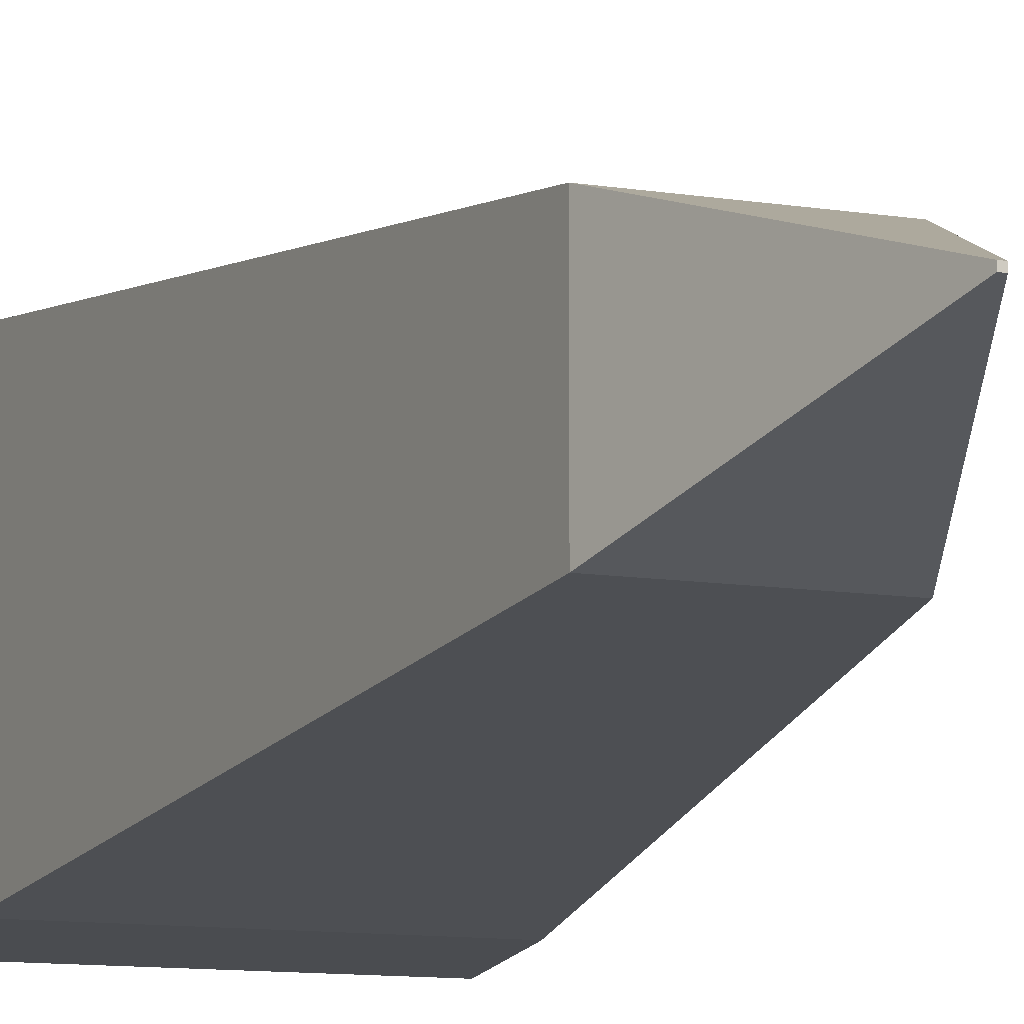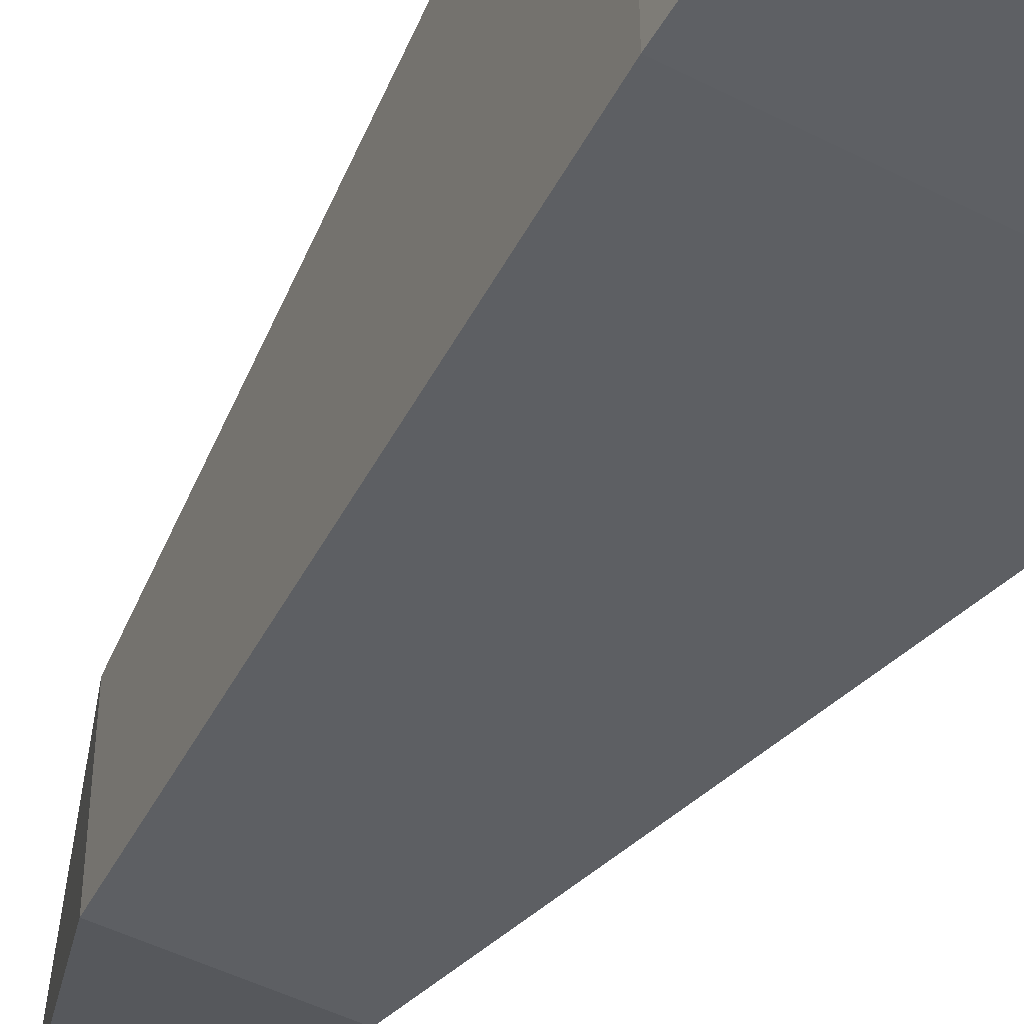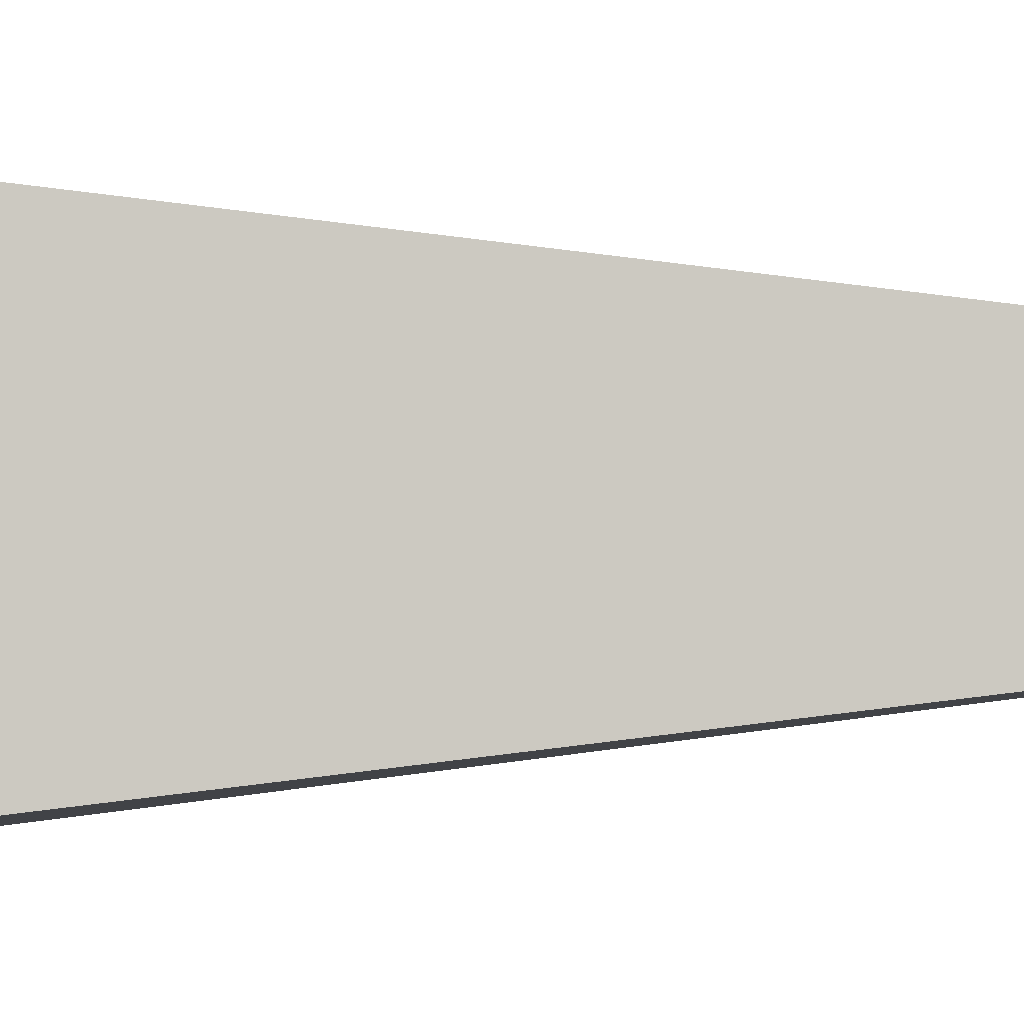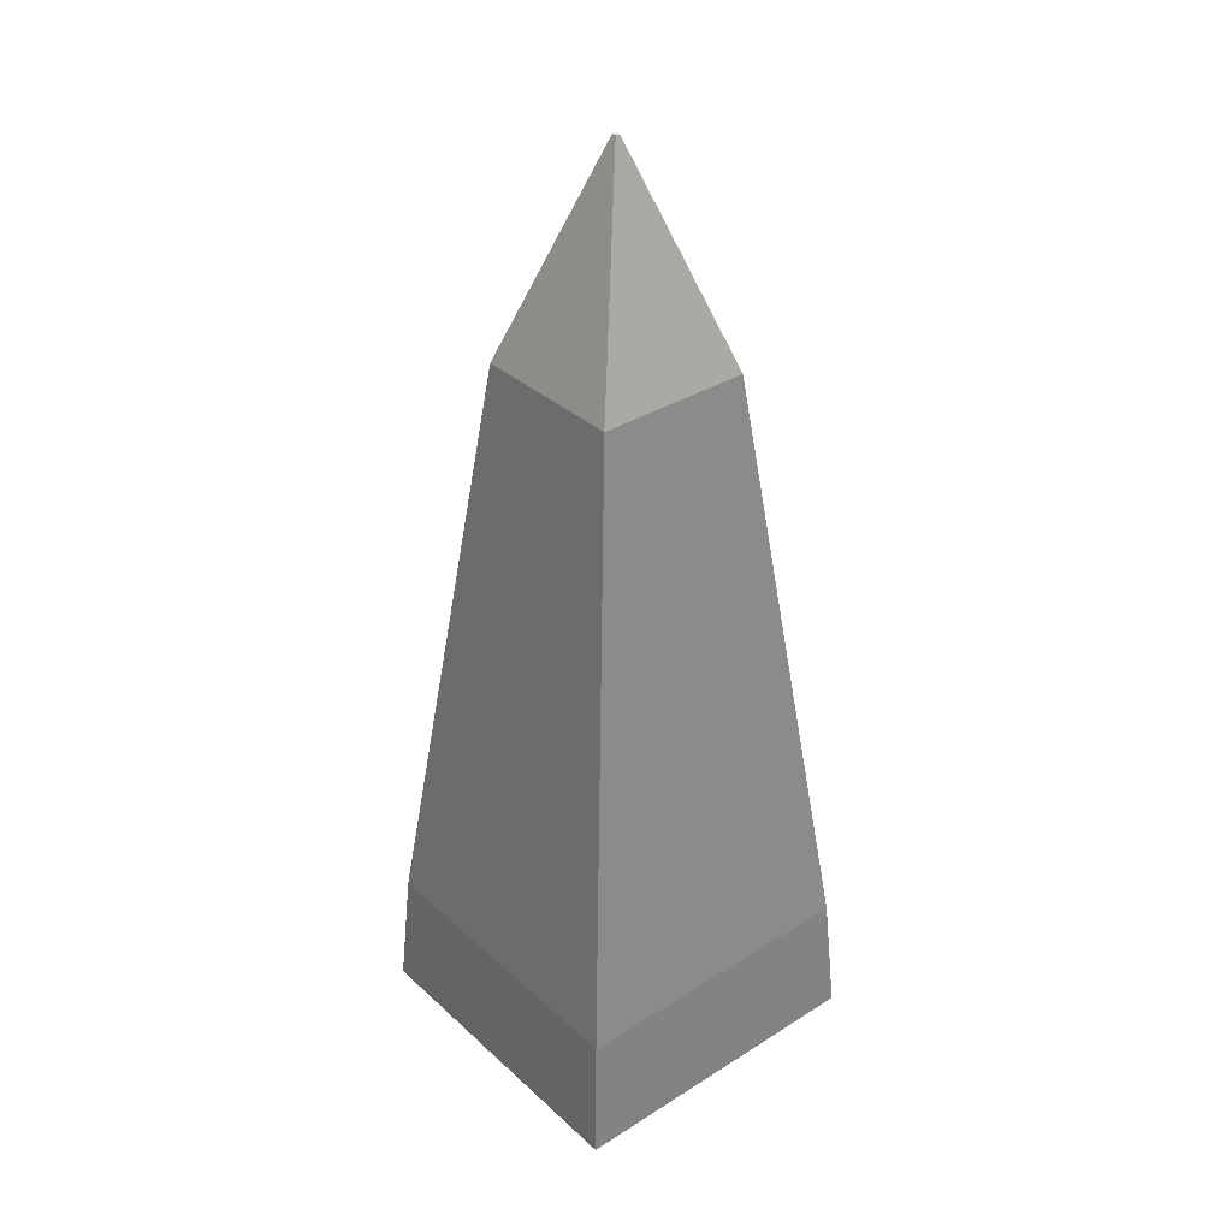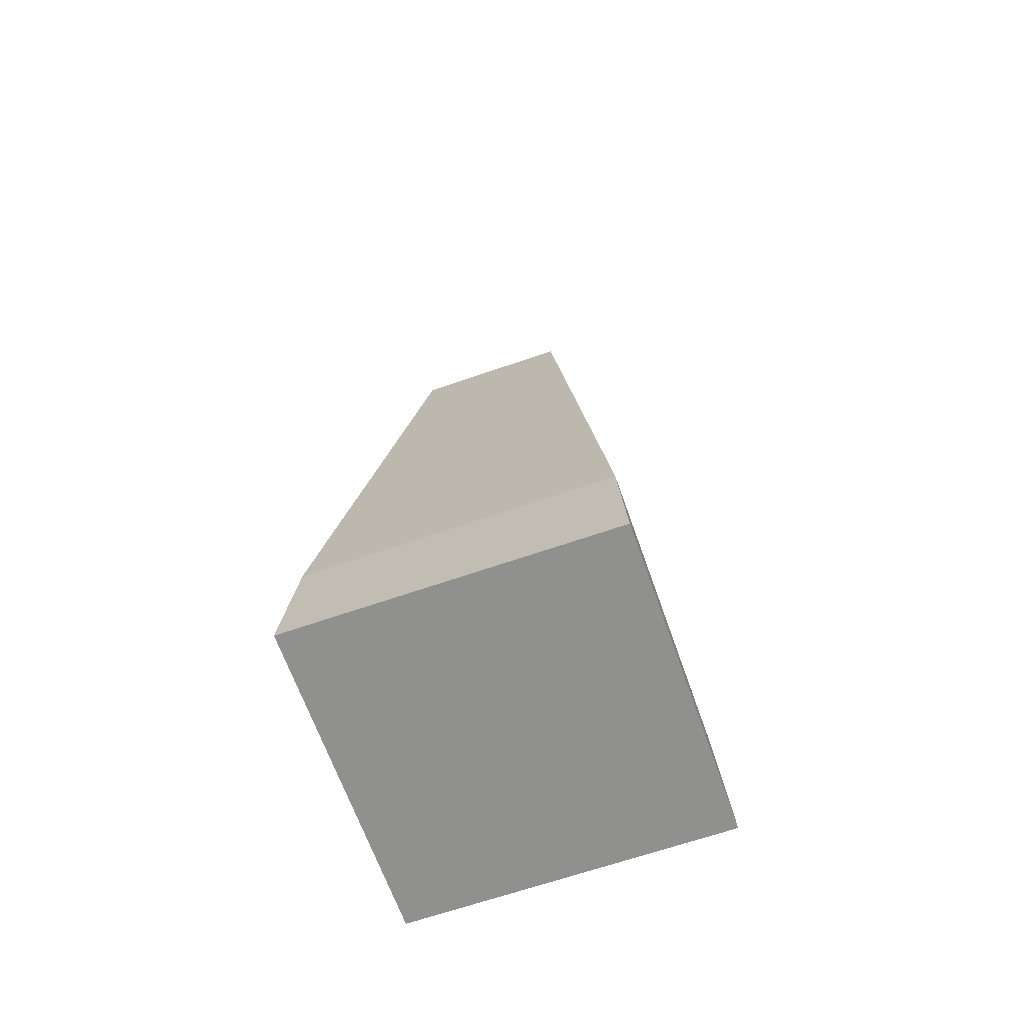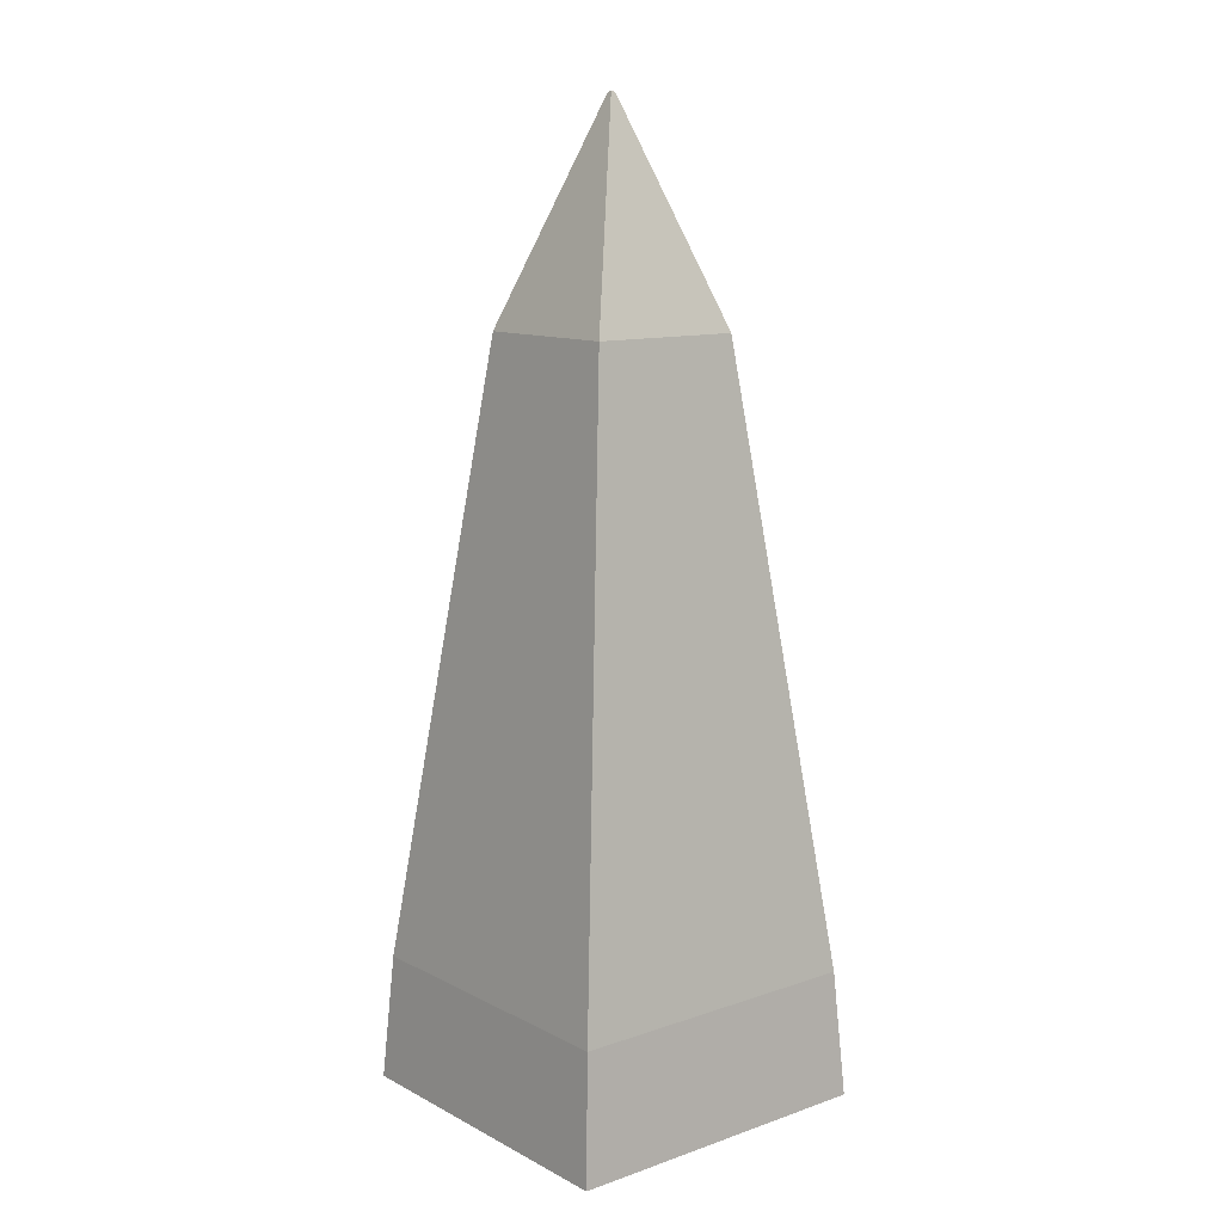
<metadata>
{"format":"obj","ext":"obj","renderer":"f3d","projection":"perspective","resolution":1024,"background":"white","views":[{"elev":-11.2,"azim":158.8,"up":"+Z"},{"elev":-46.1,"azim":-30.6,"up":"+Z"},{"elev":-3.2,"azim":97.0,"up":"+Z"},{"elev":35.0,"azim":50.0,"up":"+Y"},{"elev":-65.6,"azim":-160.7,"up":"+Y"},{"elev":11.6,"azim":140.6,"up":"+Y"}]}
</metadata>
<code>
o Cube.001
v 1 0 0
v 1 -0 1
v 0 -0 1
v 0 0 0
v 0.259 2.289 0.259
v 0.259 2.289 0.741
v 0.4932 2.955 0.5068
v 0.4932 2.955 0.4932
v 0.9728 0.3911 0.02718
v 0.9728 0.3911 0.9728
v 0.741 2.289 0.741
v 0.02718 0.3911 0.9728
v 0.02718 0.3911 0.02718
v 0.5068 2.955 0.4932
v 0.5068 2.955 0.5068
v 0.741 2.289 0.259
f 1 2 3 4
f 5 6 7 8
f 1 9 10 2
f 10 11 6 12
f 12 6 5 13
f 9 1 4 13
f 14 8 7 15
f 6 11 15 7
f 16 5 8 14
f 11 16 14 15
f 2 10 12 3
f 3 12 13 4
f 16 9 13 5
f 9 16 11 10

</code>
